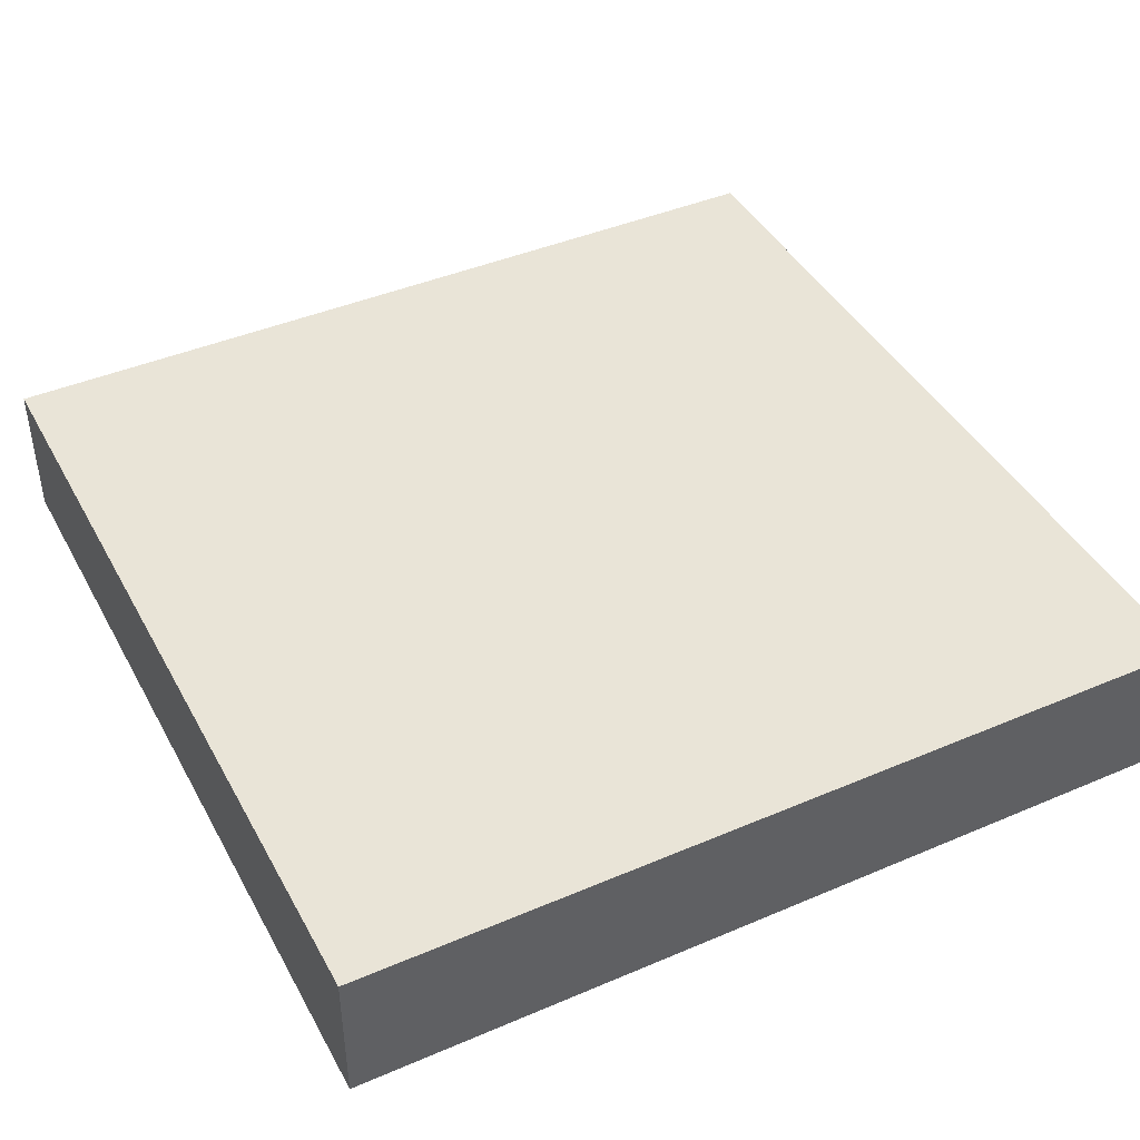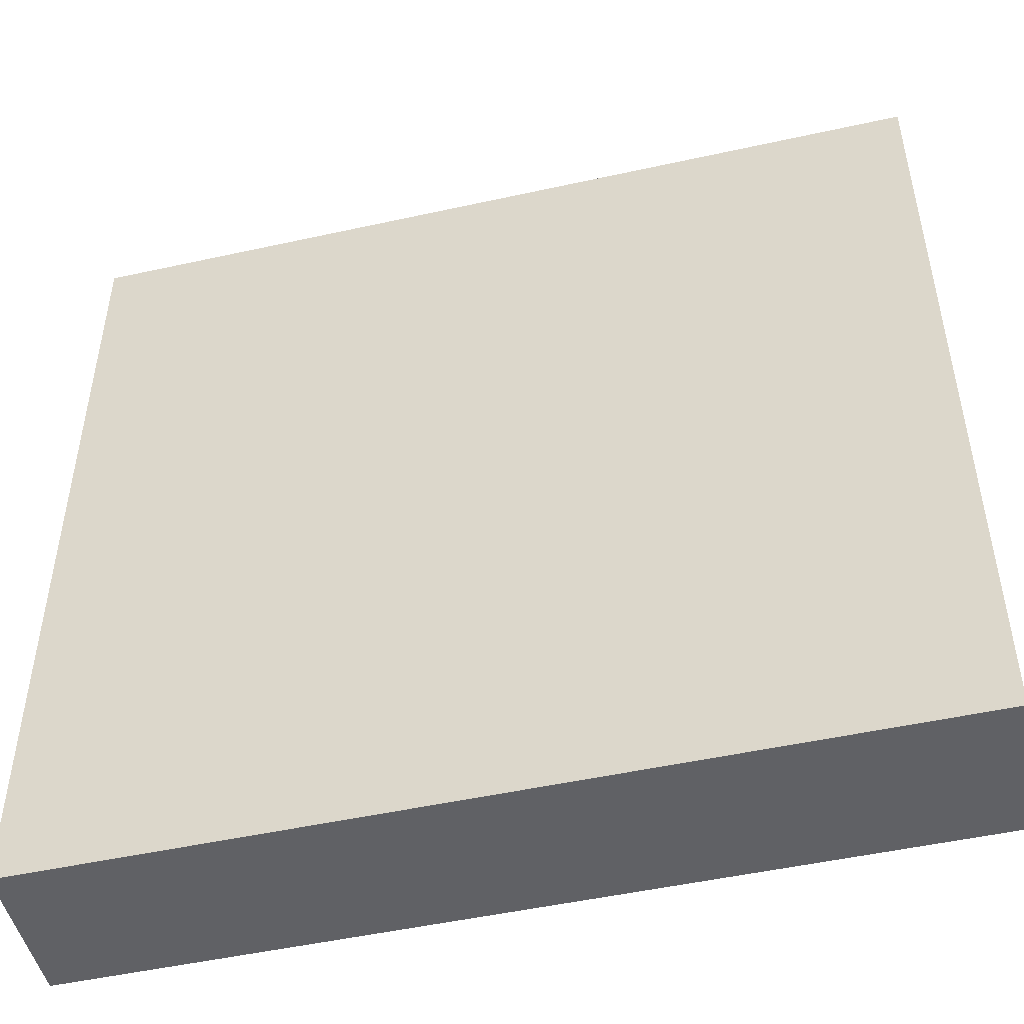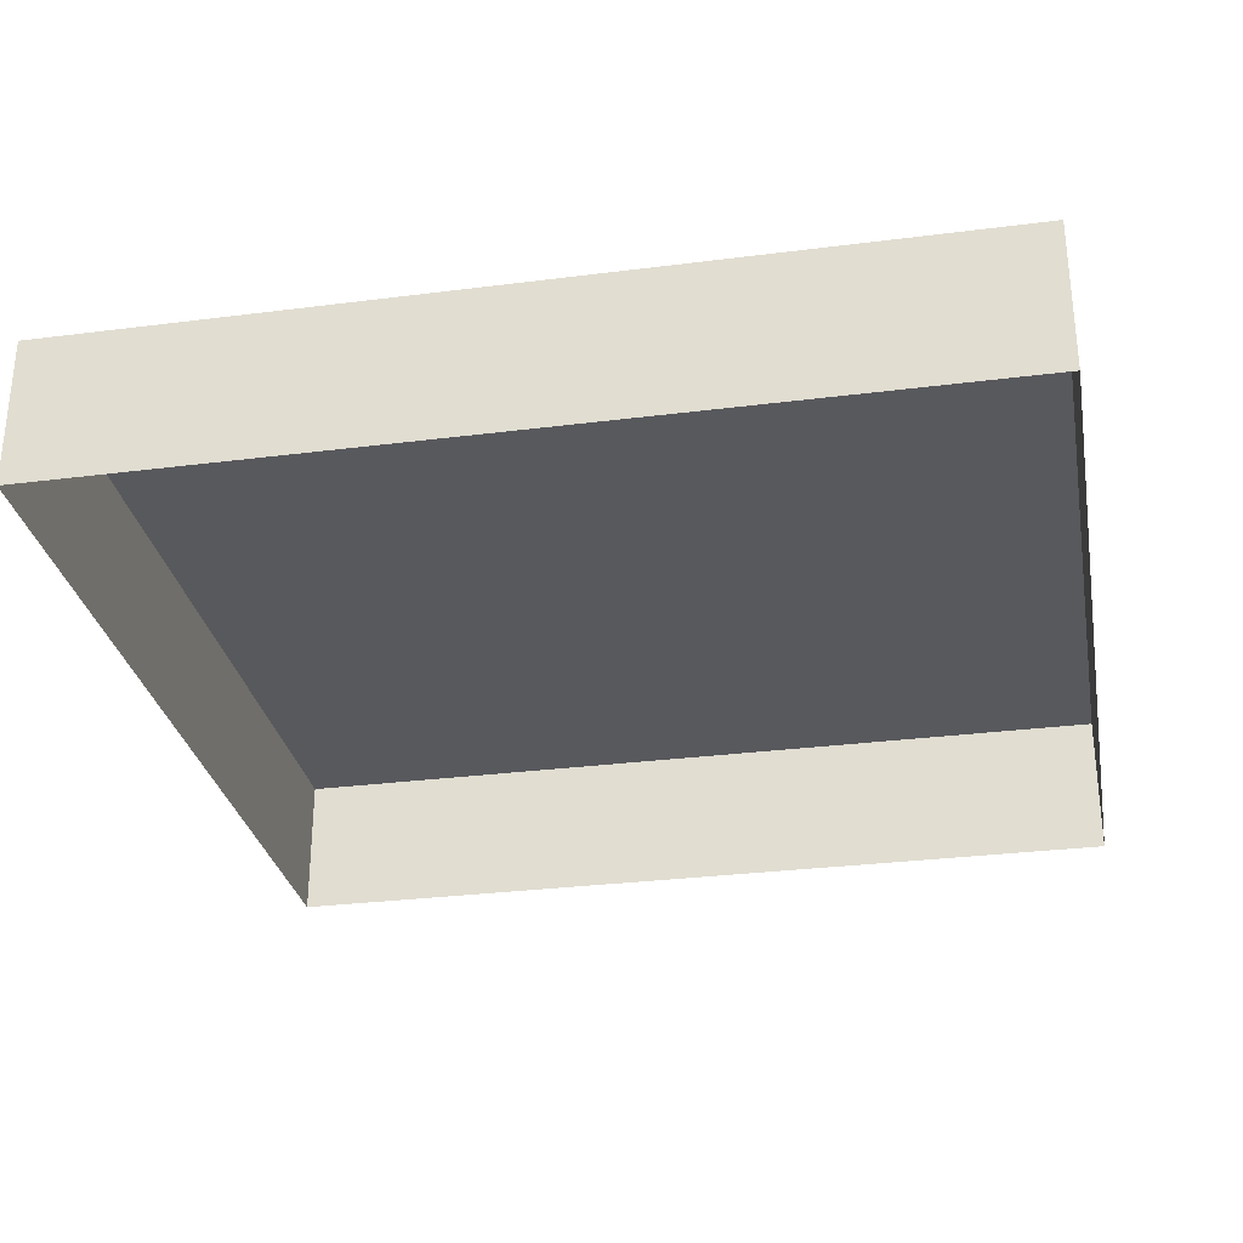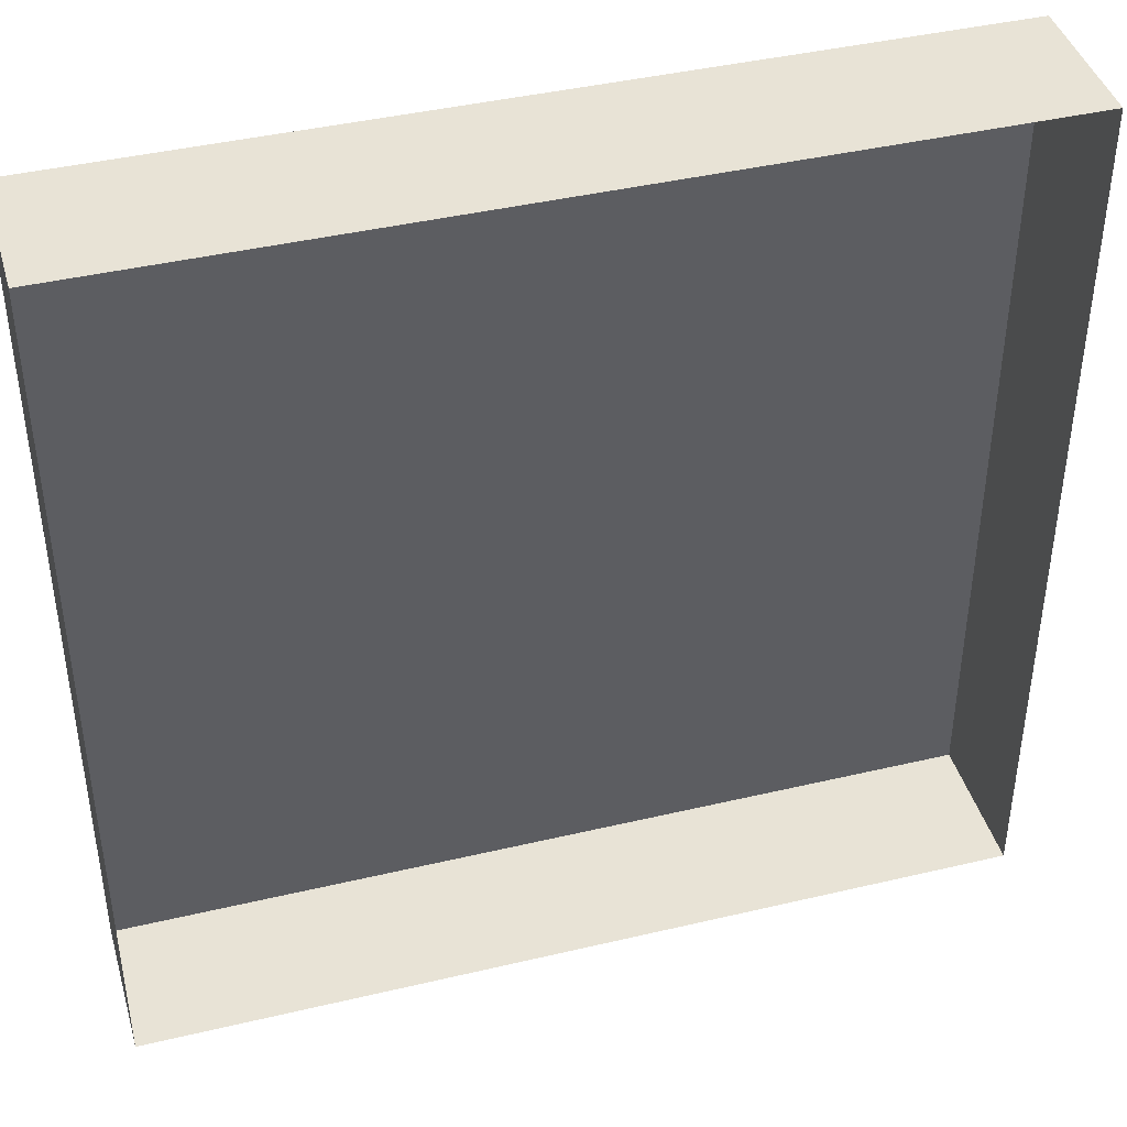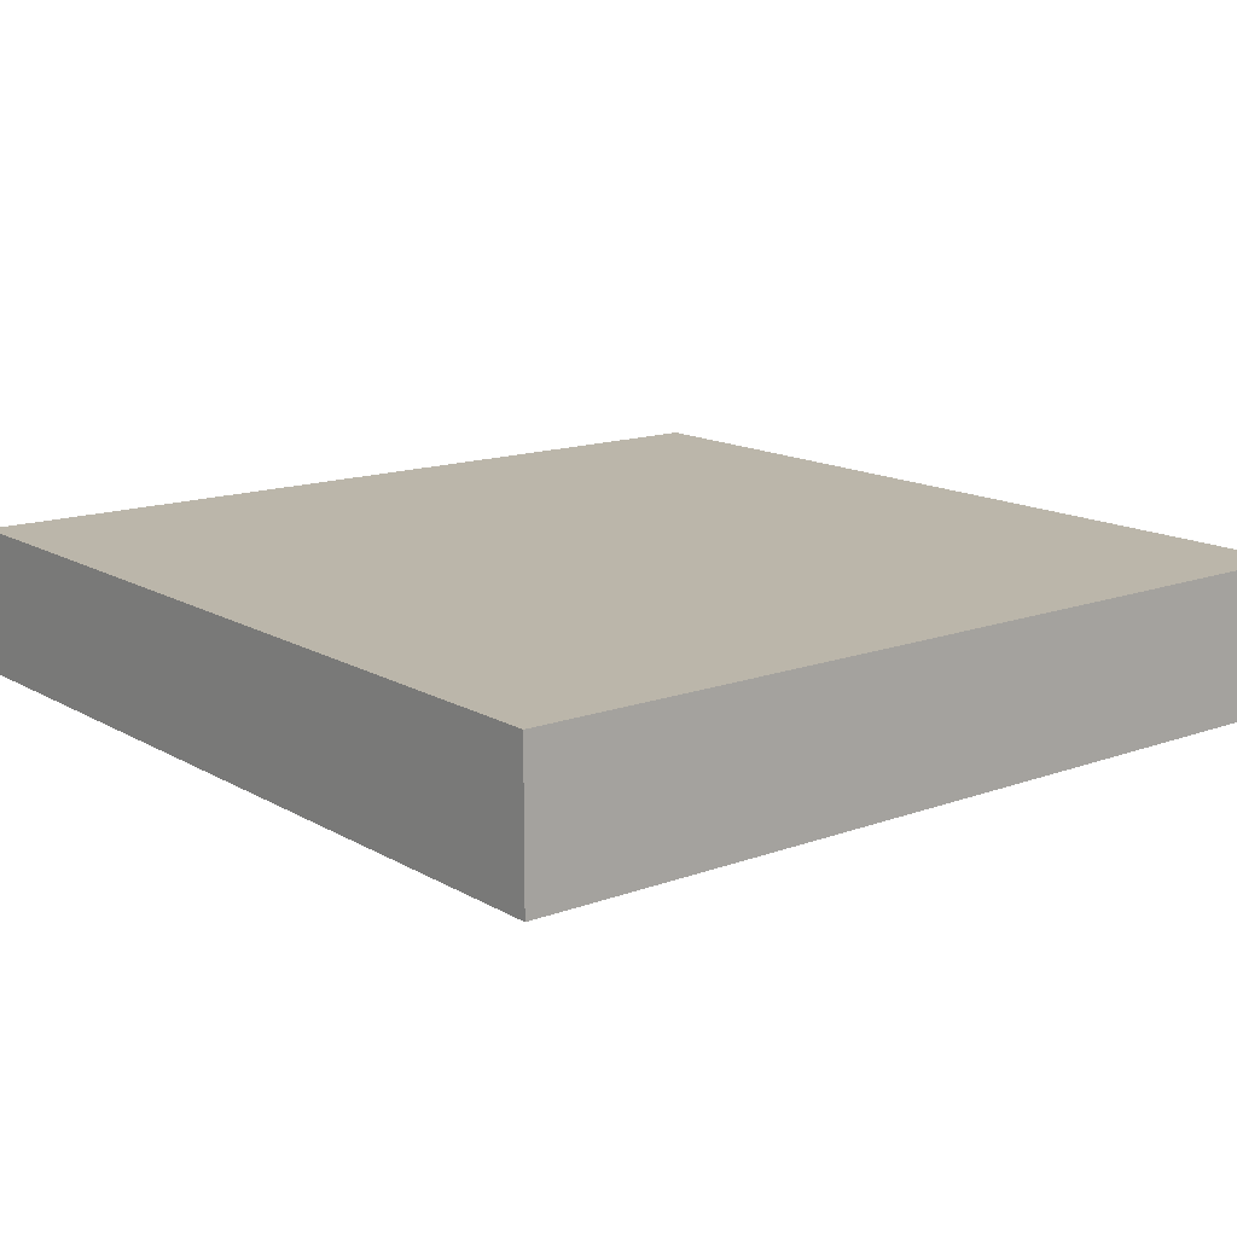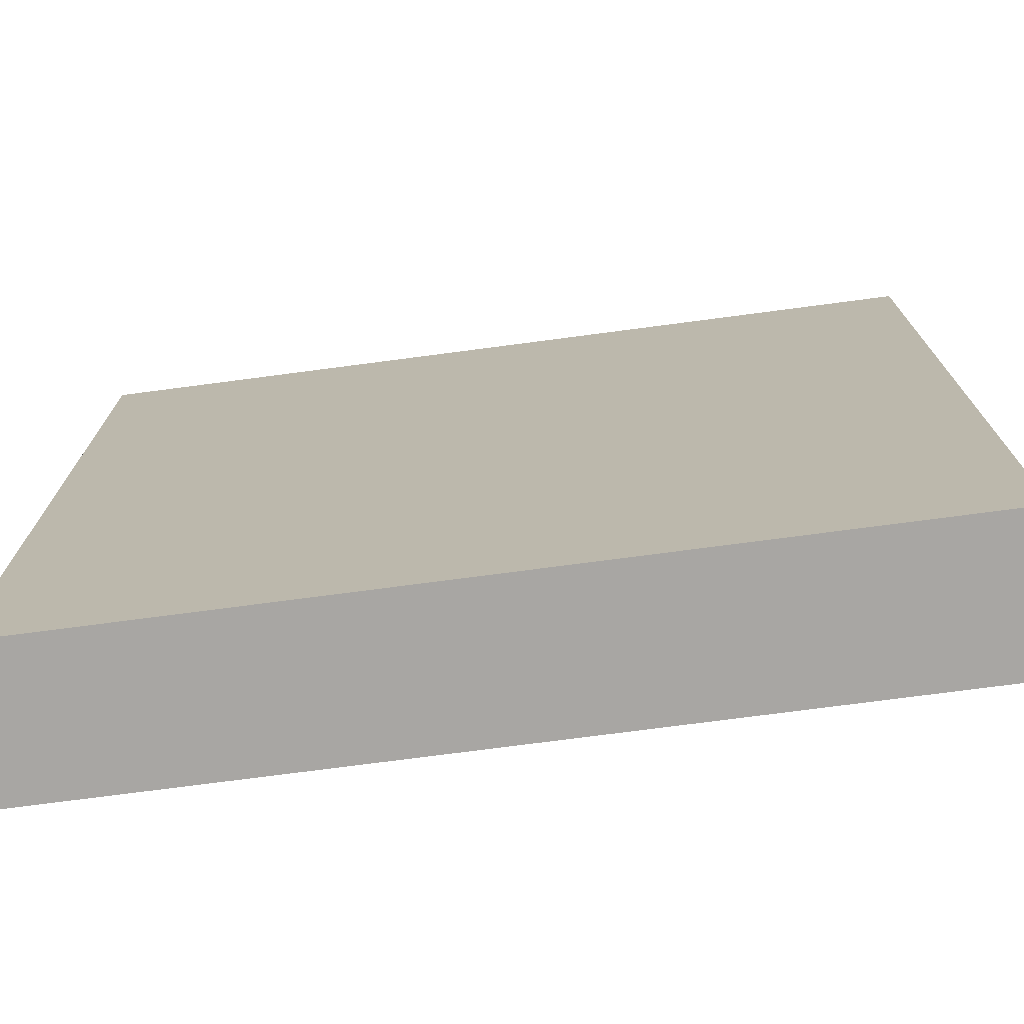
<metadata>
{"format":"obj","ext":"obj","renderer":"f3d","projection":"perspective","resolution":1024,"background":"white","views":[{"elev":42.8,"azim":63.1,"up":"+Y"},{"elev":-49.3,"azim":-166.2,"up":"+Z"},{"elev":-29.9,"azim":100.6,"up":"+Y"},{"elev":41.9,"azim":-15.9,"up":"+Z"},{"elev":14.1,"azim":51.3,"up":"+Y"},{"elev":-74.3,"azim":-172.5,"up":"+Z"}]}
</metadata>
<code>
g default
v 3 1 3
v 3 1 -3
v -3 1 -3
v -3 1 3
v 3 1 0
v -3 1 0
v 0 1 0
v 3 1 1.5
v 3 1 -1.5
v 0 1 -3
v -3 1 -1.5
v -3 1 1.5
v 0 1 3
g polySurface14 ClearBoxGreen
f 13 1 8 7
f 8 5 9 7
f 9 2 10 7
f 10 3 11 7
f 11 6 12 7
f 12 4 13 7
g default
v -3 1 -3
v 3 1 -3
v 3 0 -3
v -3 0 -3
g ClearBoxGreen polySurface19
f 14 15 16 17
g default
v -3 1 -3
v -3 0 -3
v -3 0 3
v -3 1 3
g ClearBoxGreen polySurface18
f 18 19 20 21
g default
v -3 1 3
v -3 0 3
v 3 0 3
v 3 1 3
g ClearBoxGreen polySurface17
f 22 23 24 25
g default
v 3 1 3
v 3 0 3
v 3 0 -3
v 3 1 -3
g ClearBoxGreen polySurface16
f 26 27 28 29

</code>
